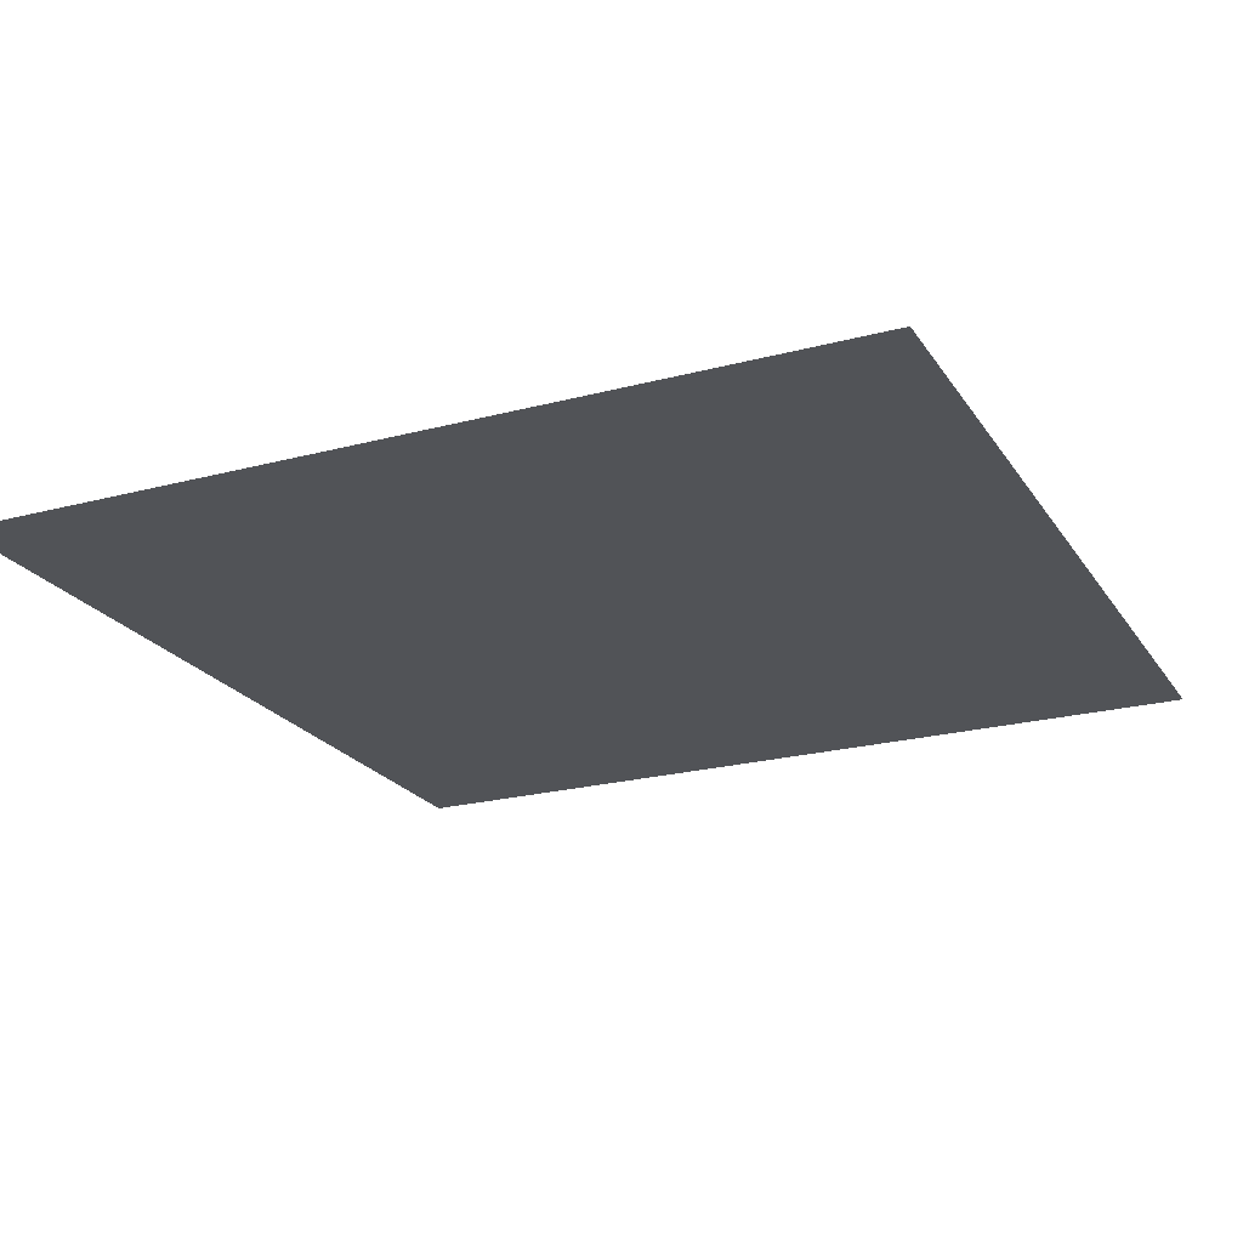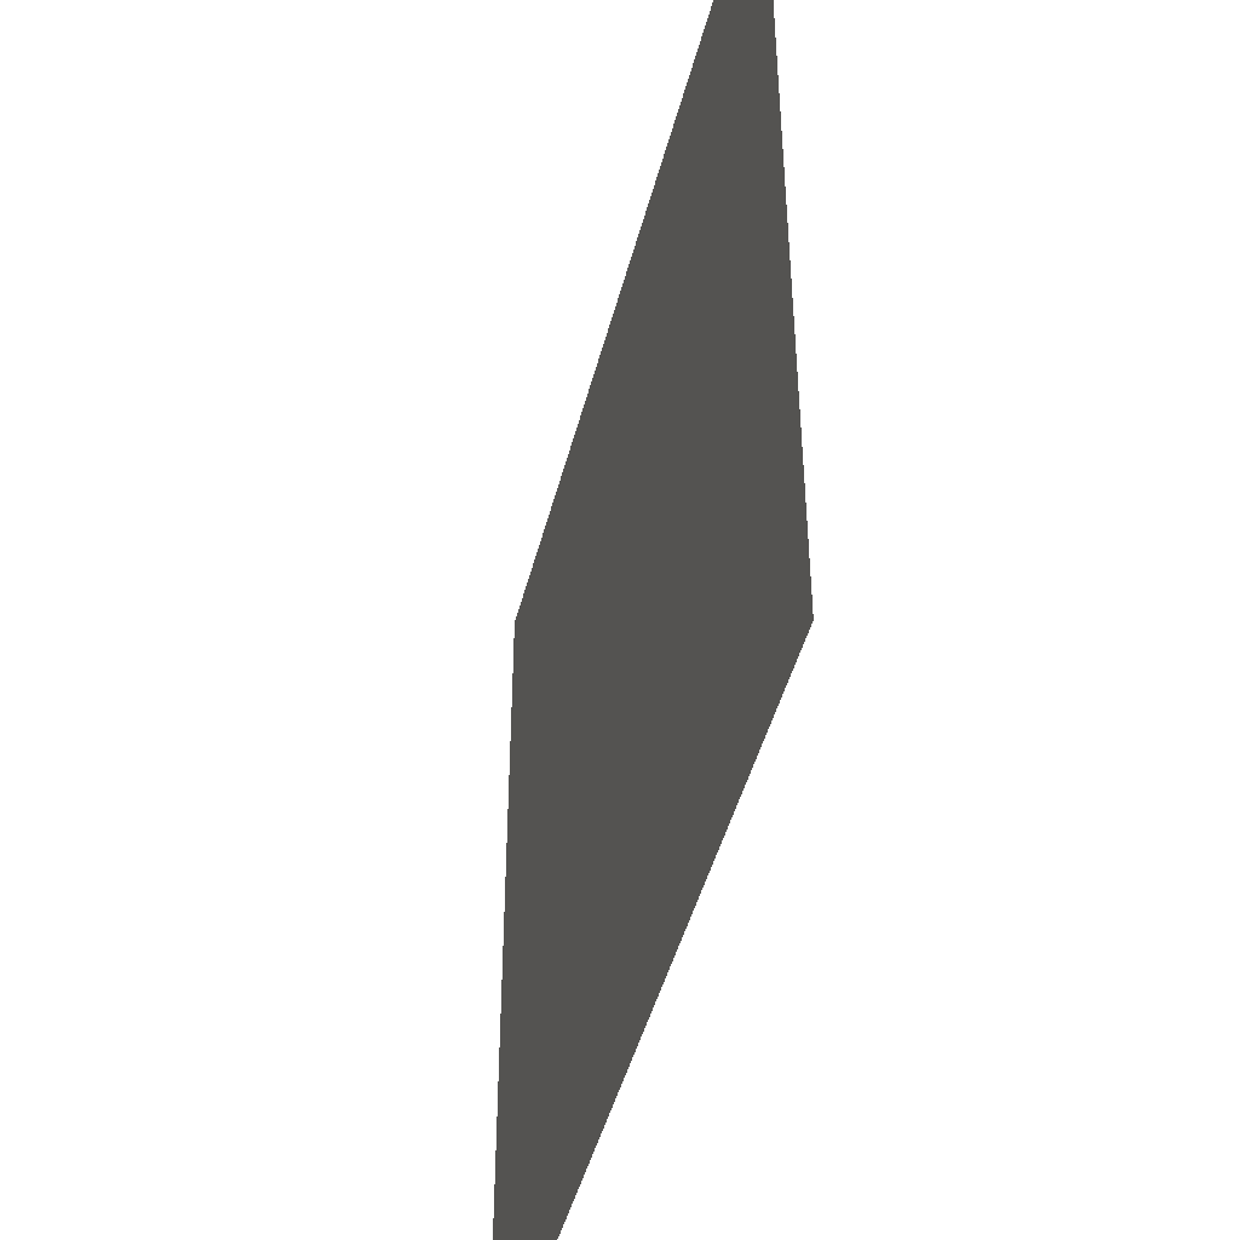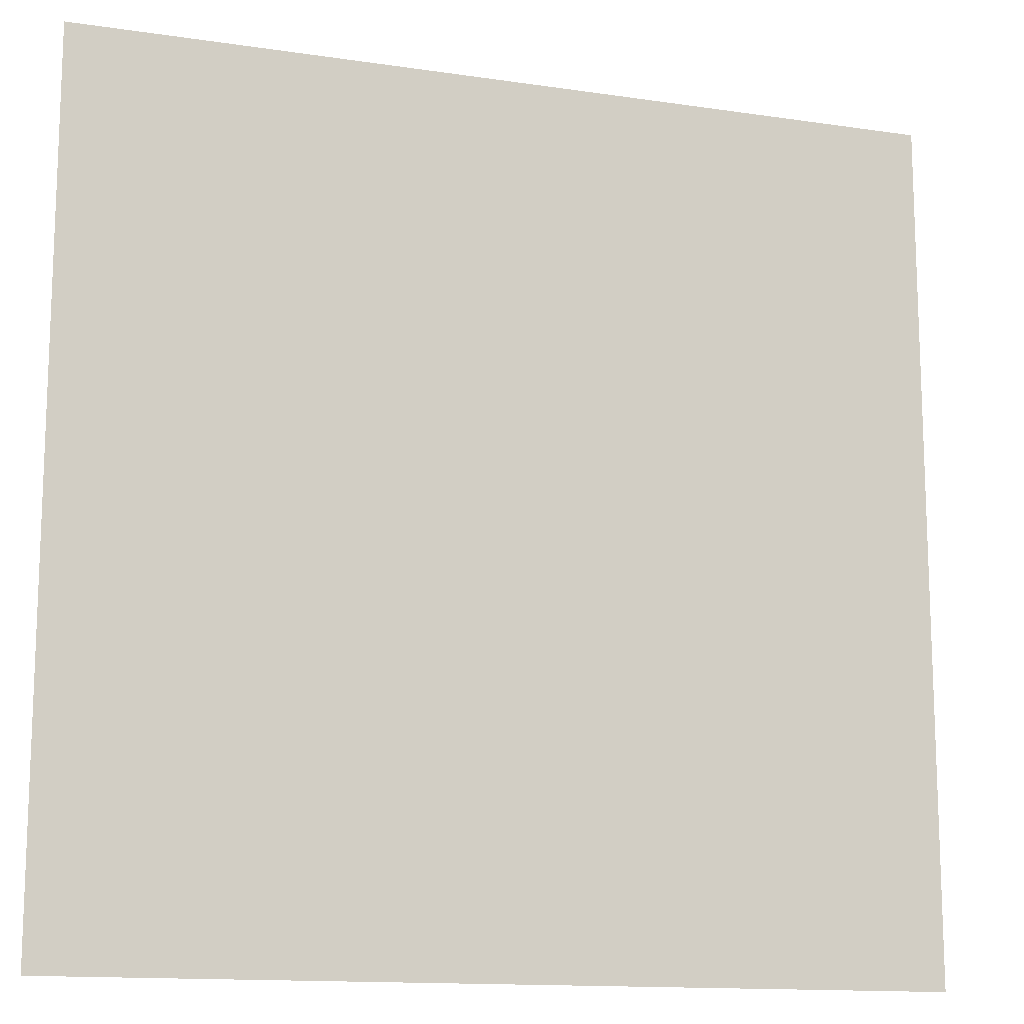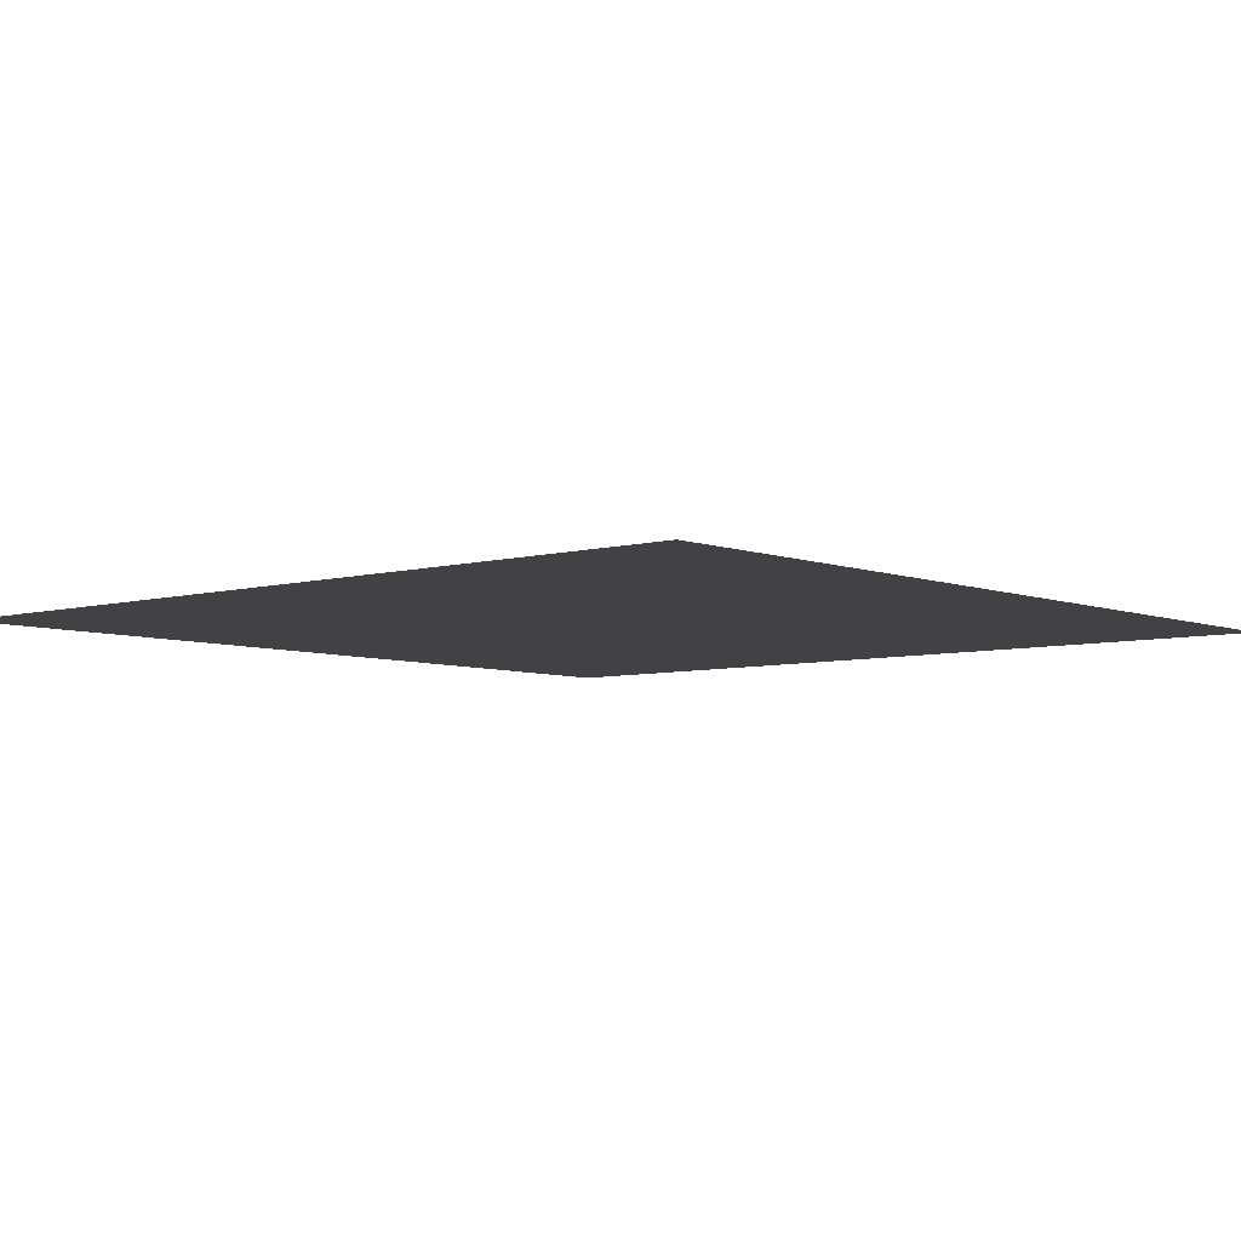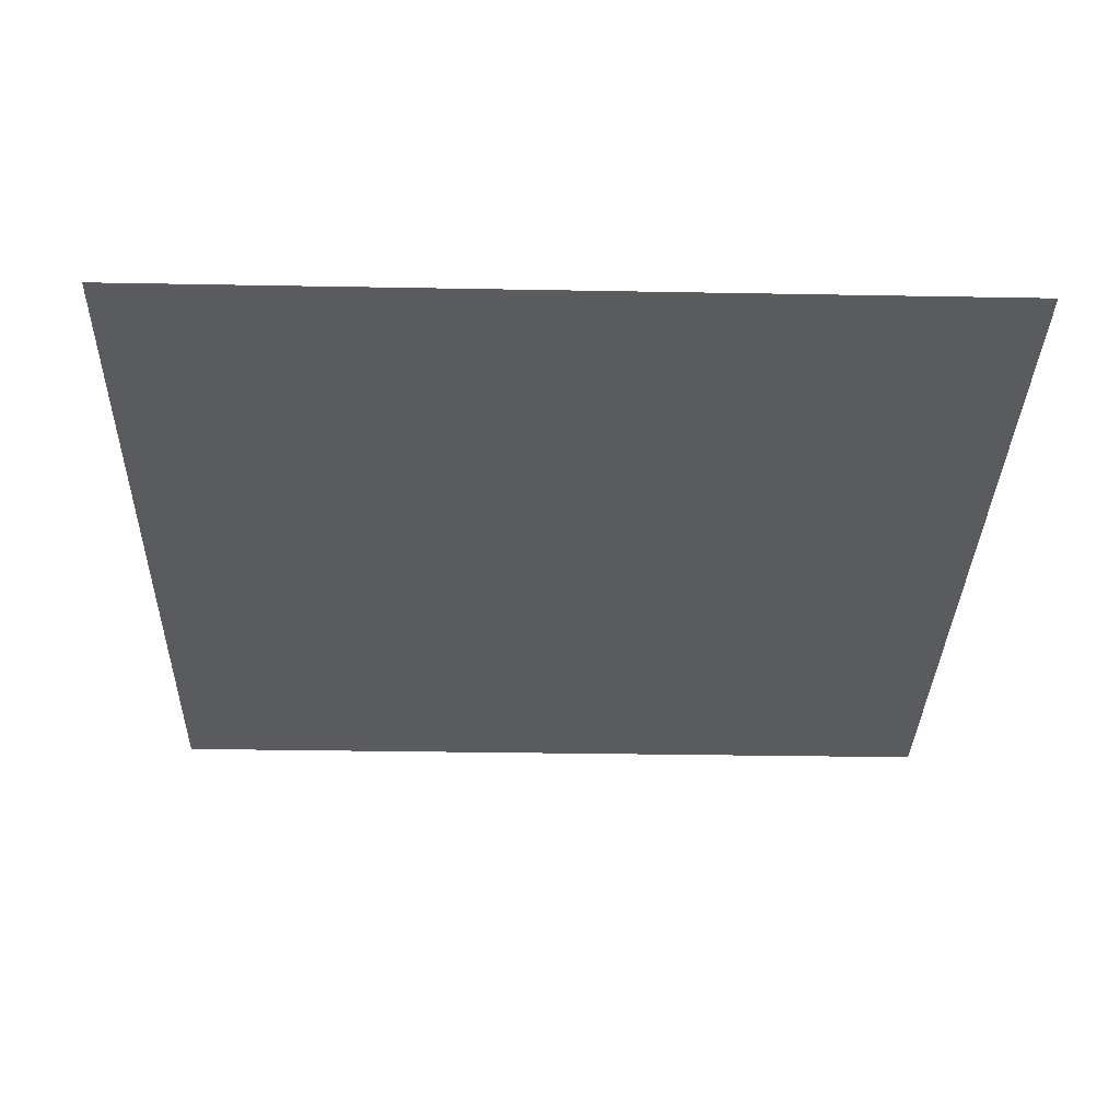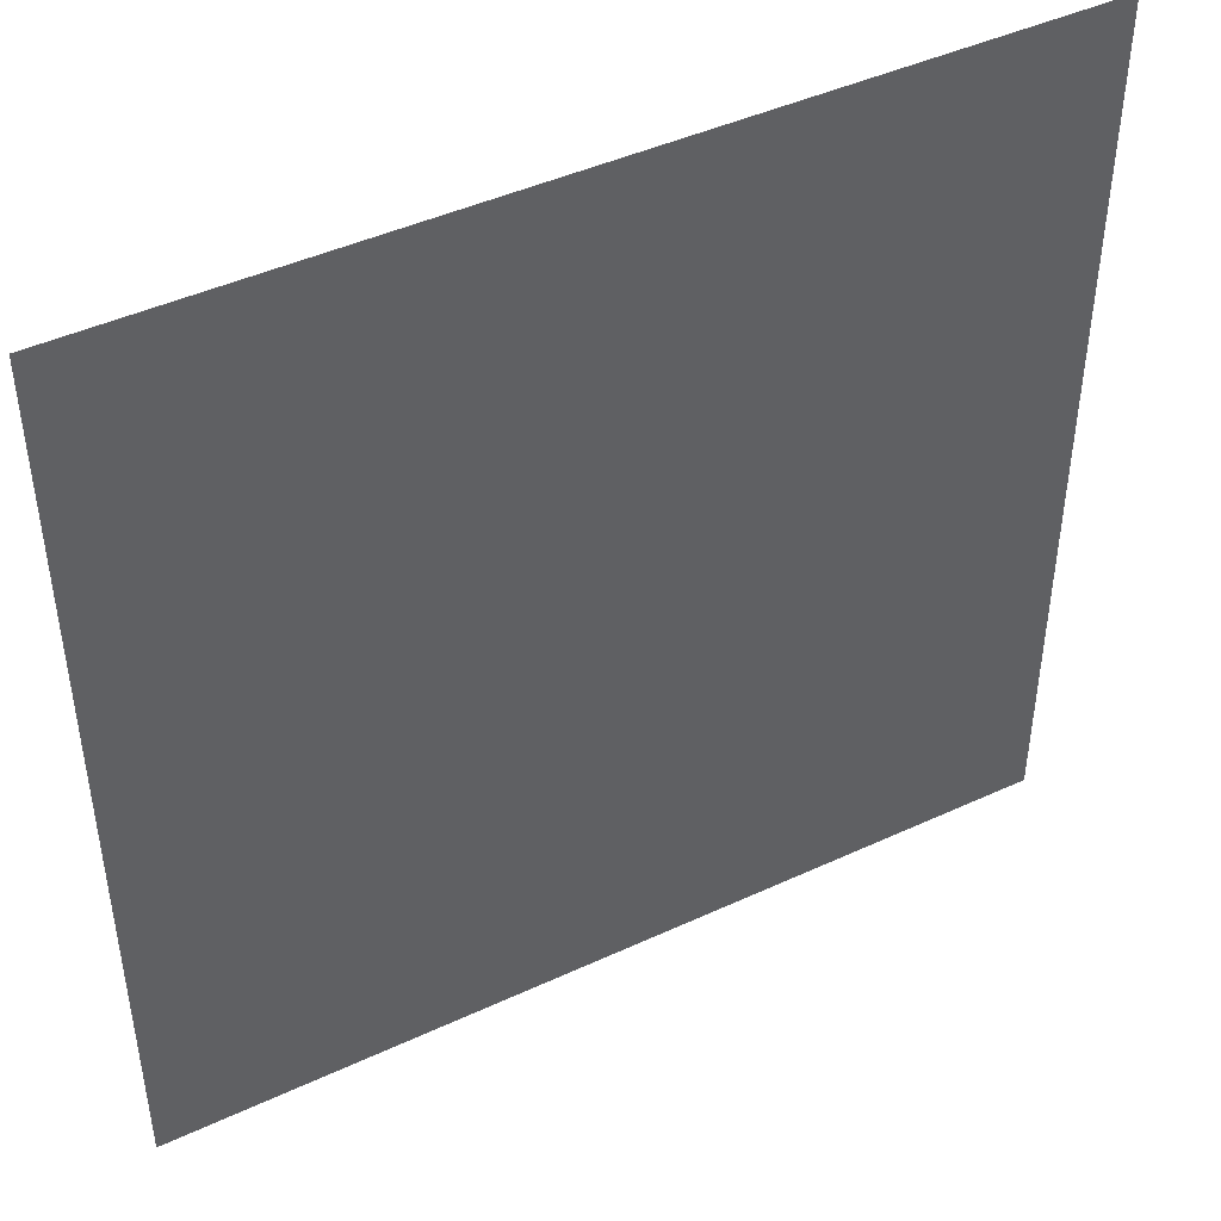
<metadata>
{"format":"obj","ext":"obj","renderer":"f3d","projection":"perspective","resolution":1024,"background":"white","views":[{"elev":-22.2,"azim":114.8,"up":"+Z"},{"elev":-46.0,"azim":-104.4,"up":"+Y"},{"elev":-13.8,"azim":-18.4,"up":"+Y"},{"elev":-6.2,"azim":131.3,"up":"+Z"},{"elev":-33.1,"azim":88.5,"up":"+Z"},{"elev":45.3,"azim":152.0,"up":"+Y"}]}
</metadata>
<code>
o FridgeDrawer2_14_FridgeDrawer2C2_2_GeomSubset_1
v 0.000957 0.0301 -1.041
v 0.000948 0.0301 -1.041
v 0.000957 0.03011 -1.041
v 0.000948 0.03011 -1.041
v 0.000957 0.0301 -1.041
v 0.000948 0.0301 -1.041
v 0.000957 0.03011 -1.041
v 0.000948 0.03011 -1.041
v 0.000957 0.0301 -1.041
v 0.000948 0.0301 -1.041
v 0.000957 0.03011 -1.041
v 0.000948 0.03011 -1.041
v 0.000957 0.0301 -1.041
v 0.000948 0.0301 -1.041
v 0.000957 0.03011 -1.041
v 0.000948 0.03011 -1.041
v 0.000957 0.0301 -1.041
v 0.000948 0.0301 -1.041
v 0.000957 0.03011 -1.041
v 0.000948 0.03011 -1.041
v 0.000957 0.0301 -1.041
v 0.000948 0.0301 -1.041
v 0.000957 0.03011 -1.041
v 0.000948 0.03011 -1.041
v 0.000957 0.0301 -1.041
v 0.000948 0.0301 -1.041
v 0.000957 0.03011 -1.041
v 0.000948 0.03011 -1.041
v -0.02759 0.1467 0.2835
v -0.459 0.1467 0.2835
v -0.02759 0.0771 0.1657
v -0.02759 0.07215 0.1627
v -0.459 0.07215 0.1627
v -0.459 0.0771 0.1657
v -0.02759 0.1467 0.2916
v -0.02759 0.0771 0.2916
v -0.02759 0.07215 0.2916
v -0.02759 -0.1804 0.2916
v -0.459 0.0771 0.2916
v -0.459 0.1467 0.2916
v -0.459 0.07215 0.2916
v -0.459 -0.1804 0.2916
v -0.459 -0.1436 0.1627
v -0.459 -0.164 0.1853
v -0.02759 -0.164 0.1853
v -0.02759 -0.1436 0.1627
v -0.02759 -0.1625 0.1767
v -0.459 -0.1625 0.1767
v -0.02759 -0.158 0.1693
v -0.459 -0.158 0.1693
v -0.02759 -0.1514 0.1644
v -0.459 -0.1514 0.1644
v -0.03227 0.1383 0.2862
v -0.4543 0.1383 0.2862
v -0.4517 0.07246 0.1713
v -0.03486 0.07246 0.1713
v -0.4544 -0.1554 0.1871
v -0.4518 -0.1736 0.2929
v -0.03475 -0.1736 0.2929
v -0.03212 -0.1554 0.1871
v -0.4517 0.07046 0.1701
v -0.03486 0.07046 0.1701
v -0.03772 0.0771 0.2916
v -0.03475 0.1397 0.2916
v -0.03772 0.07215 0.2916
v -0.4544 -0.1544 0.1804
v -0.4544 -0.1518 0.1762
v -0.4544 -0.148 0.1734
v -0.4544 -0.1427 0.1724
v -0.4488 0.07215 0.2916
v -0.4518 0.1397 0.2916
v -0.4488 0.0771 0.2916
v -0.03214 -0.1427 0.1724
v -0.03219 -0.148 0.1734
v -0.03219 -0.1518 0.1762
v -0.03219 -0.1544 0.1804
v -0.03714 0.0718 0.2669
v -0.03411 -0.1691 0.2669
v -0.4494 0.0718 0.2669
v -0.4494 0.07615 0.2669
v -0.4539 0.1272 0.2669
v -0.4525 -0.1691 0.2669
v -0.03714 0.07615 0.2669
v -0.03271 0.1272 0.2669
v -0.02759 0.1369 0.2669
v -0.459 0.1369 0.2669
v -0.459 -0.1766 0.2669
v -0.02759 -0.1766 0.2669
v -0.02759 0.0771 0.2669
v -0.02759 0.07215 0.2669
v -0.459 0.07215 0.2669
v -0.459 0.0771 0.2669
v -0.02759 -0.1943 0.2916
v -0.459 -0.1943 0.2916
v -0.459 -0.1905 0.2669
v -0.02759 -0.1905 0.2669
f 5 6 8 7

</code>
